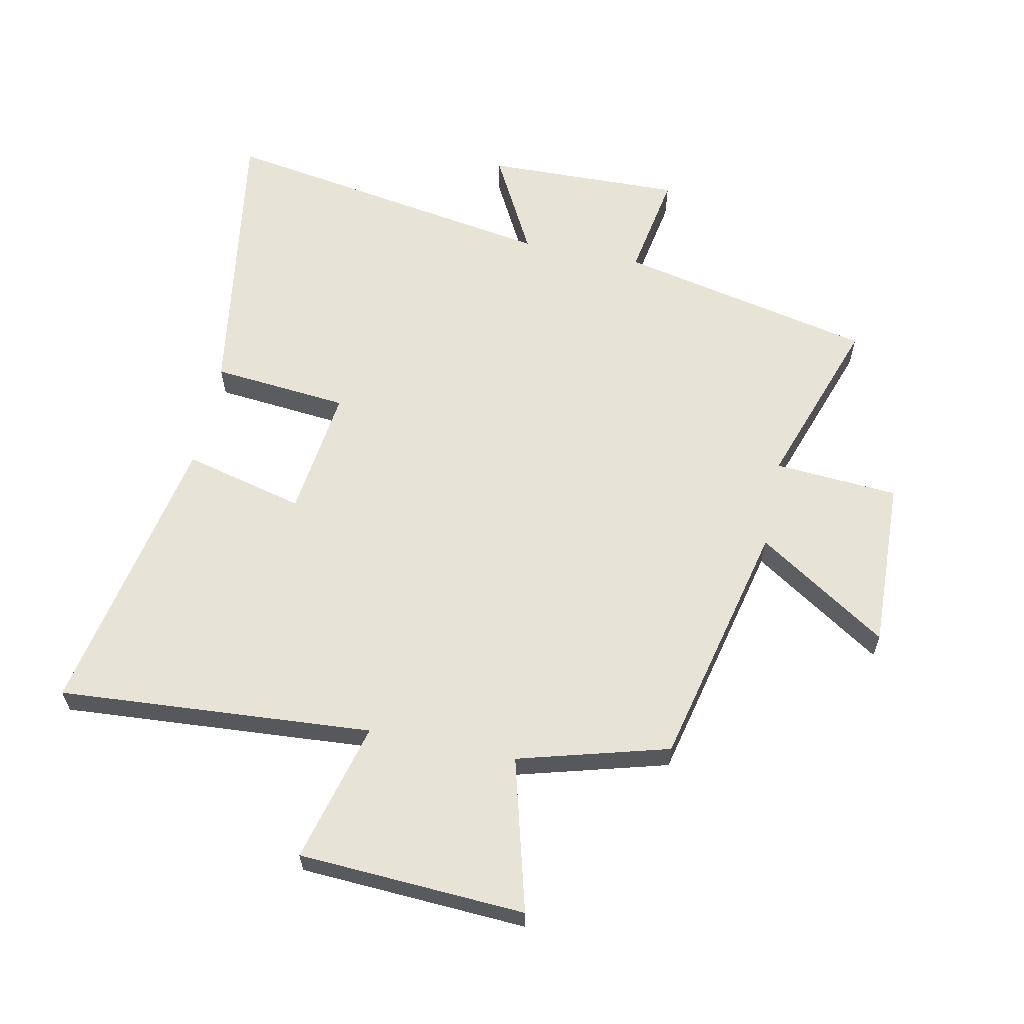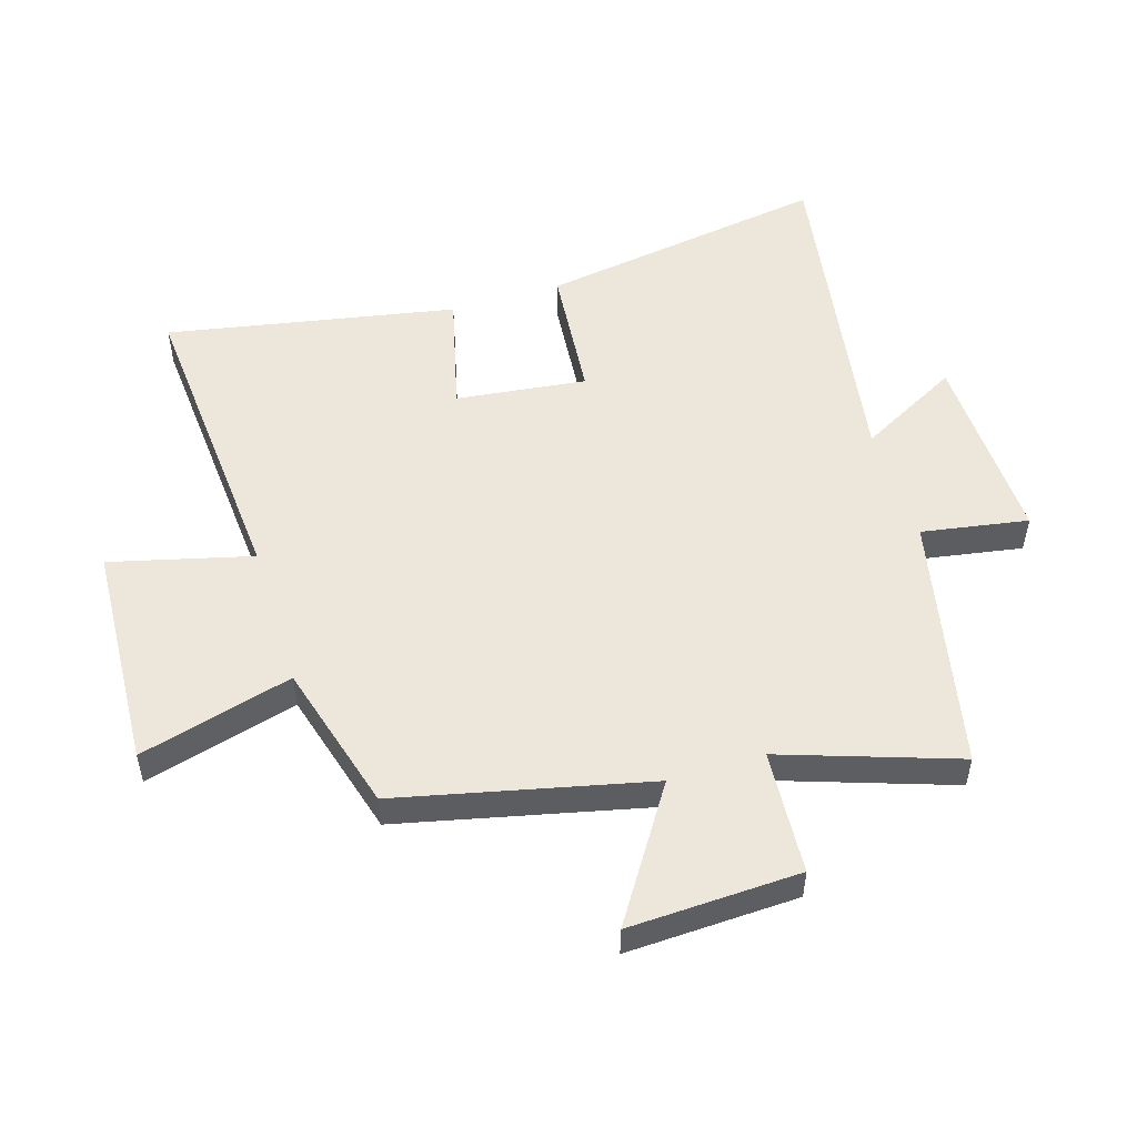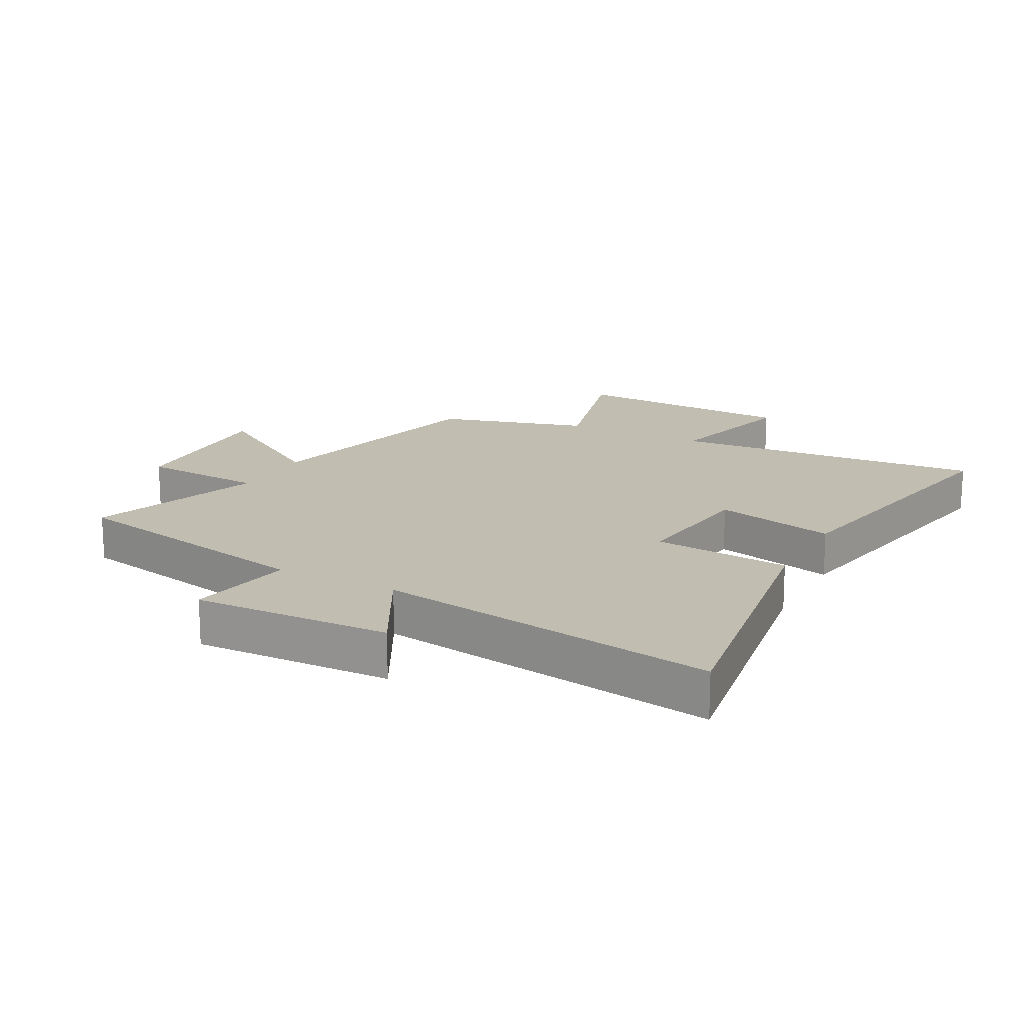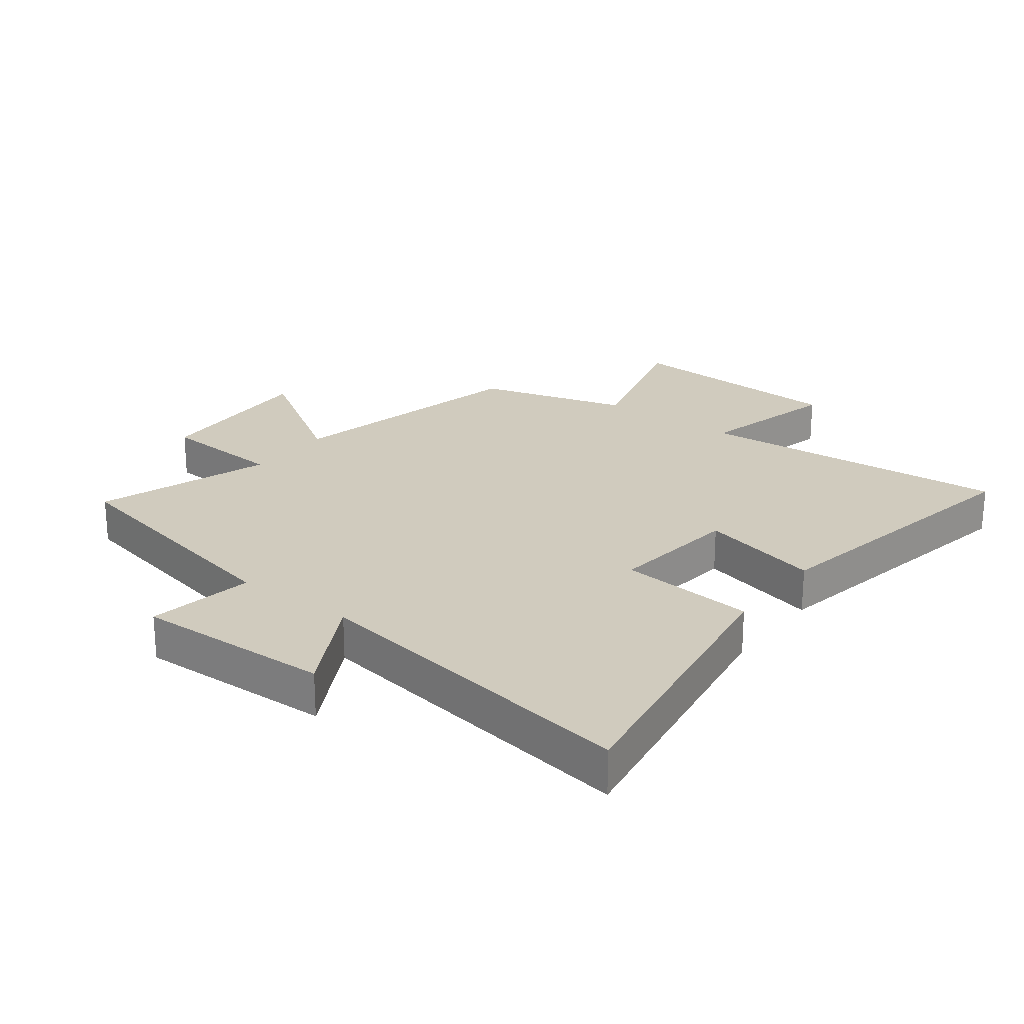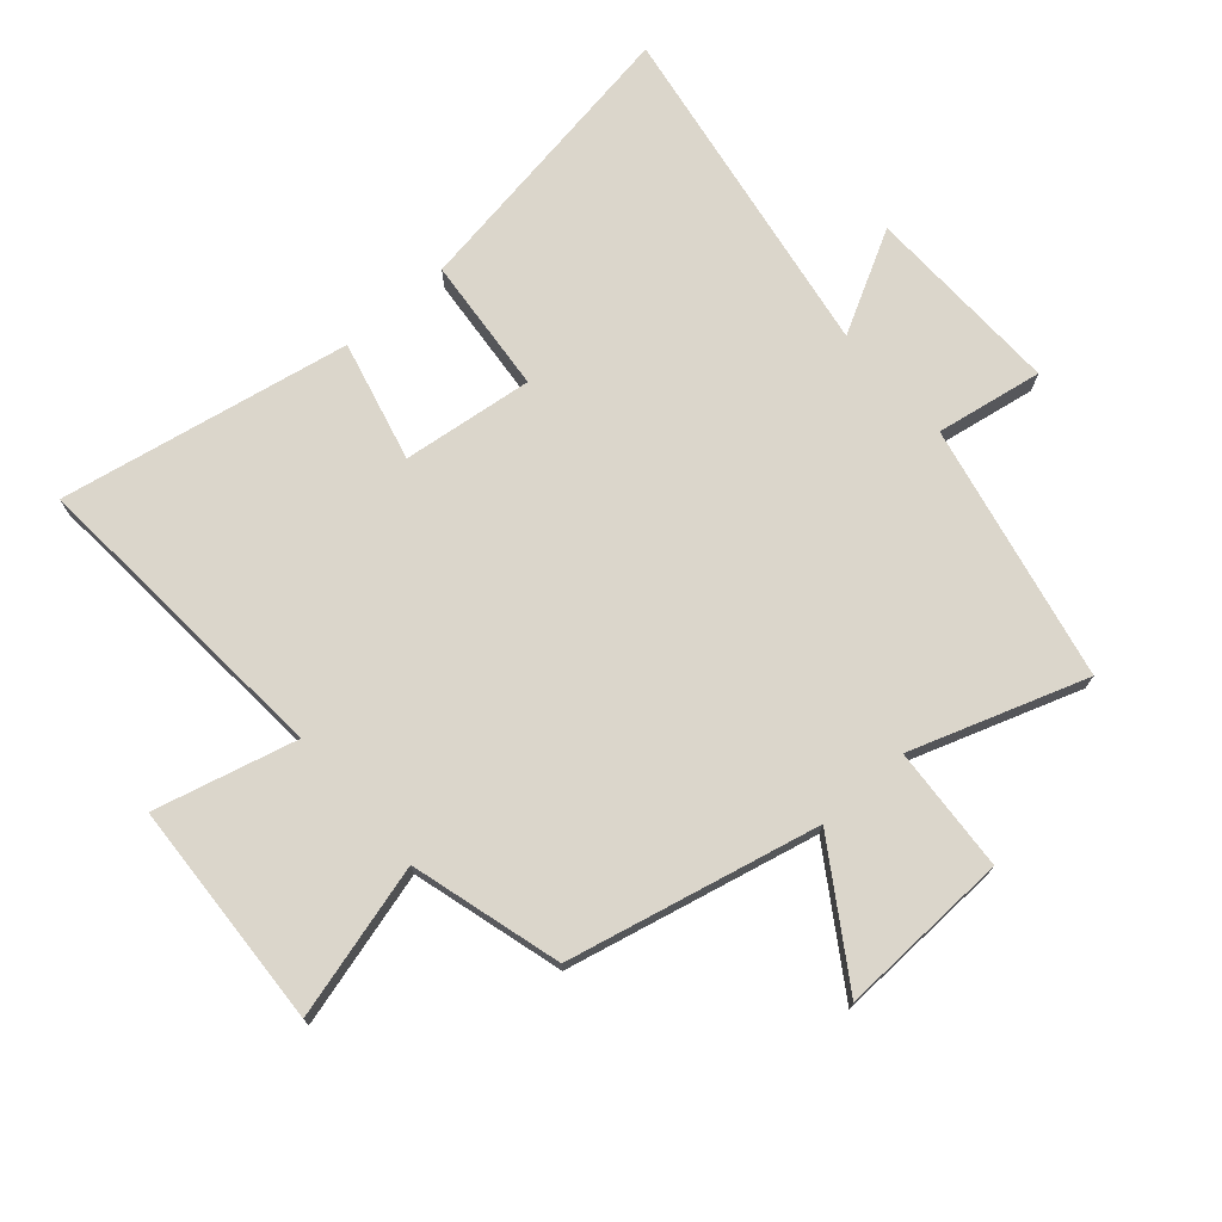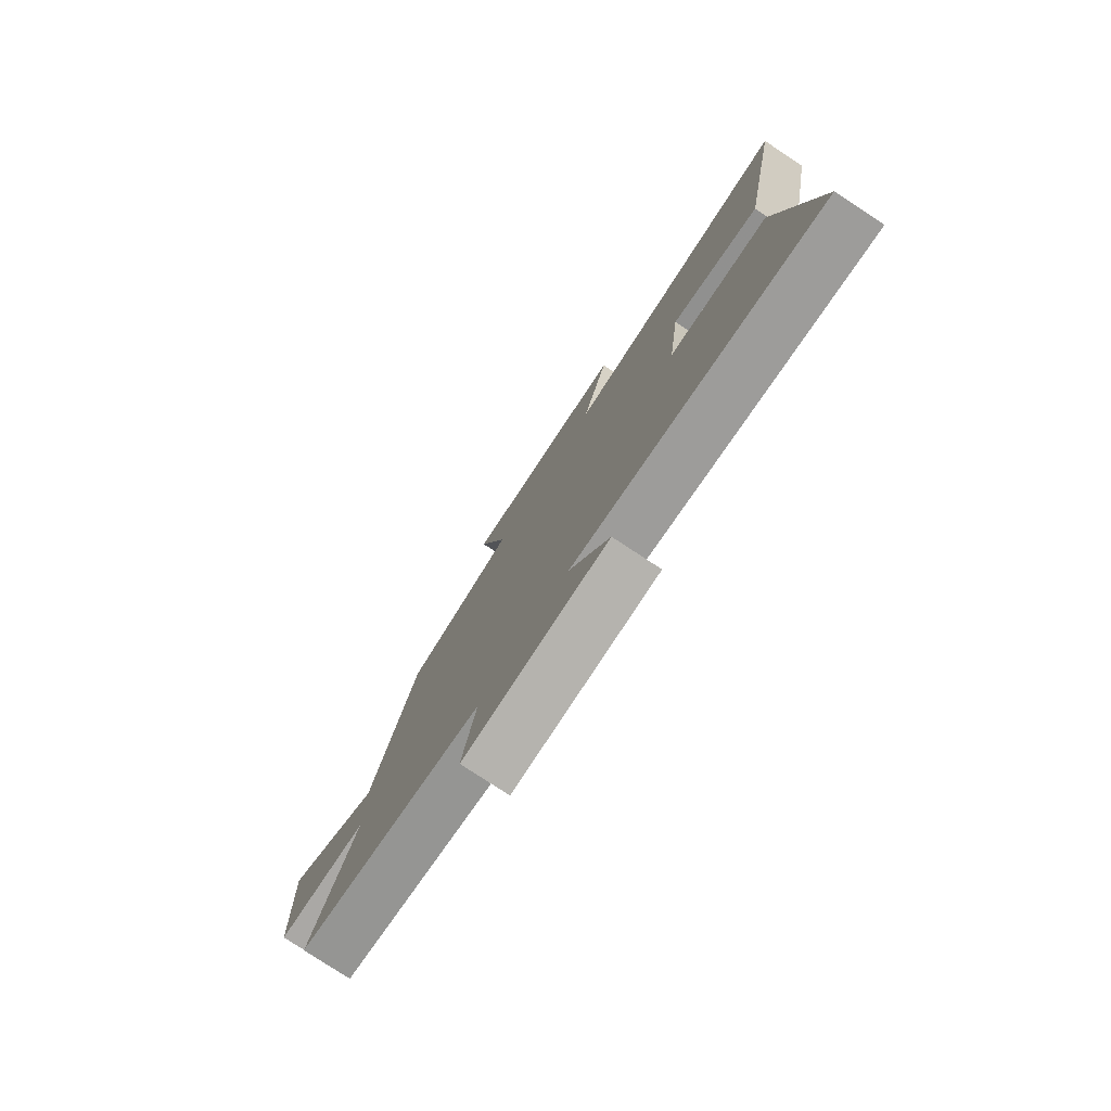
<metadata>
{"format":"obj","ext":"obj","renderer":"f3d","projection":"perspective","resolution":1024,"background":"white","views":[{"elev":61.5,"azim":11.7,"up":"+Y"},{"elev":52.1,"azim":72.7,"up":"+Y"},{"elev":17.0,"azim":-152.2,"up":"+Y"},{"elev":23.6,"azim":-143.1,"up":"+Y"},{"elev":73.5,"azim":48.7,"up":"+Y"},{"elev":-78.8,"azim":-123.3,"up":"+Z"}]}
</metadata>
<code>
v 0.597 0.07 -0.41
v 0.181 0.07 -0.5
v 0.211 0.07 -0.673
v -0.109 0.07 -0.665
v -0.021 0.07 -0.5
v -0.574 0.07 -0.591
v -0.5 0.07 -0.117
v -0.278 0.07 -0.096
v -0.304 0.07 0.116
v -0.5 0.07 0.067
v -0.59 0.07 0.537
v -0.08 0.07 0.5
v -0.139 0.07 0.729
v 0.229 0.07 0.749
v 0.162 0.07 0.5
v 0.406 0.07 0.432
v 0.5 0.07 0.027
v 0.712 0.07 0.165
v 0.702 0.07 -0.113
v 0.5 0.07 -0.127
v 0.597 0 -0.41
v 0.181 0 -0.5
v 0.211 0 -0.673
v -0.109 0 -0.665
v -0.021 0 -0.5
v -0.574 0 -0.591
v -0.5 0 -0.117
v -0.278 0 -0.096
v -0.304 0 0.116
v -0.5 0 0.067
v -0.59 0 0.537
v -0.08 0 0.5
v -0.139 0 0.729
v 0.229 0 0.749
v 0.162 0 0.5
v 0.406 0 0.432
v 0.5 0 0.027
v 0.712 0 0.165
v 0.702 0 -0.113
v 0.5 0 -0.127
f 17 18 19 20
f 15 16 17 20
f 15 20 1 2
f 12 13 14 15
f 12 15 2
f 9 10 11 12
f 12 2 3
f 9 12 3
f 8 9 3
f 5 6 7 8
f 5 8 3
f 3 4 5
f 40 39 38 37
f 40 37 36 35
f 22 21 40 35
f 35 34 33 32
f 22 35 32
f 32 31 30 29
f 23 22 32
f 23 32 29
f 23 29 28
f 28 27 26 25
f 23 28 25
f 25 24 23
f 1 21 22 2
f 2 22 23 3
f 3 23 24 4
f 4 24 25 5
f 5 25 26 6
f 6 26 27 7
f 7 27 28 8
f 8 28 29 9
f 9 29 30 10
f 10 30 31 11
f 11 31 32 12
f 12 32 33 13
f 13 33 34 14
f 14 34 35 15
f 15 35 36 16
f 16 36 37 17
f 17 37 38 18
f 18 38 39 19
f 19 39 40 20
f 20 40 21 1

</code>
